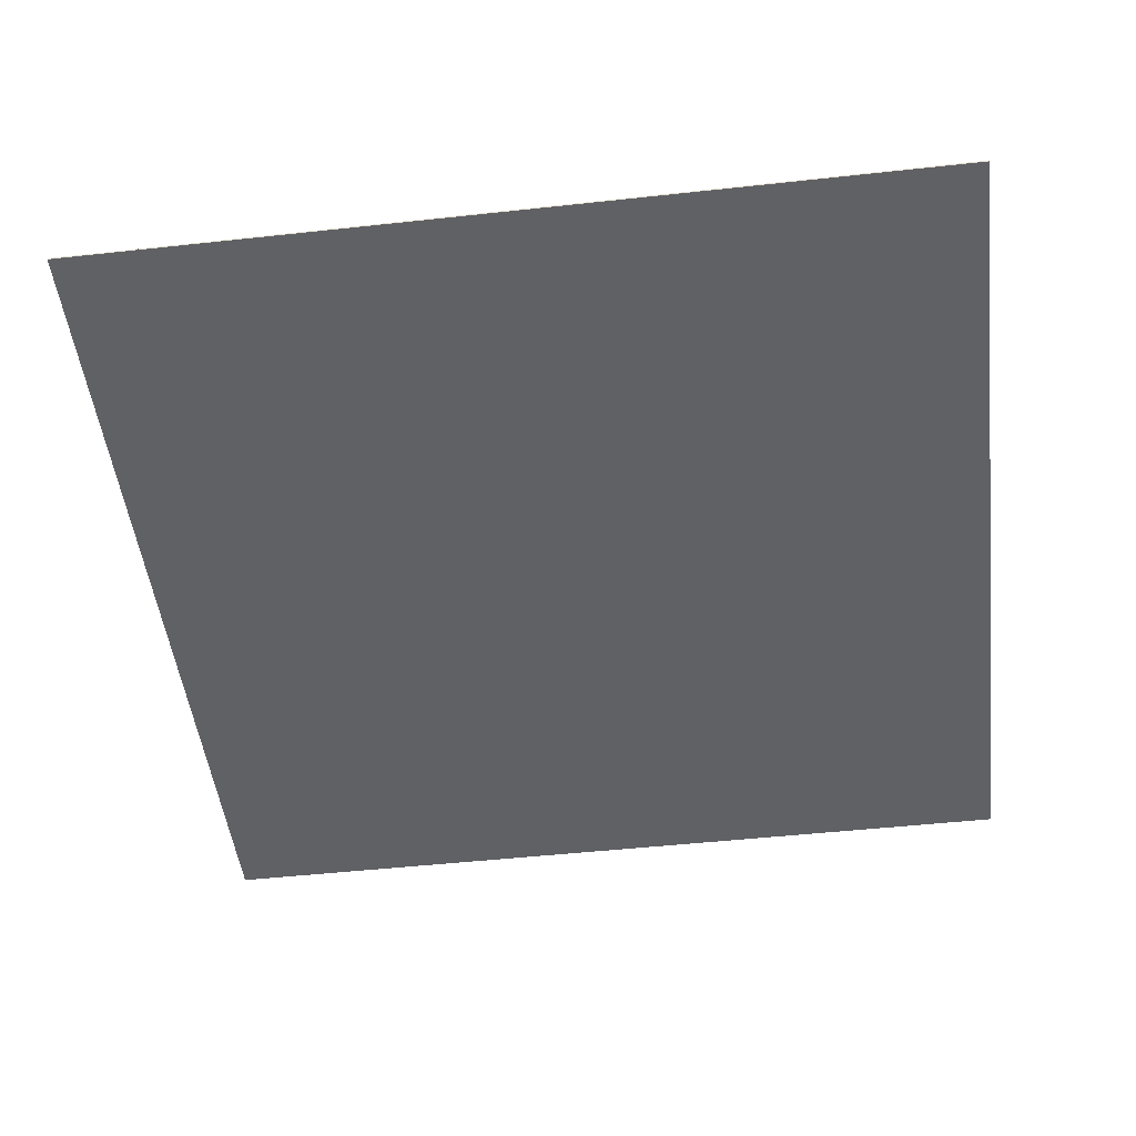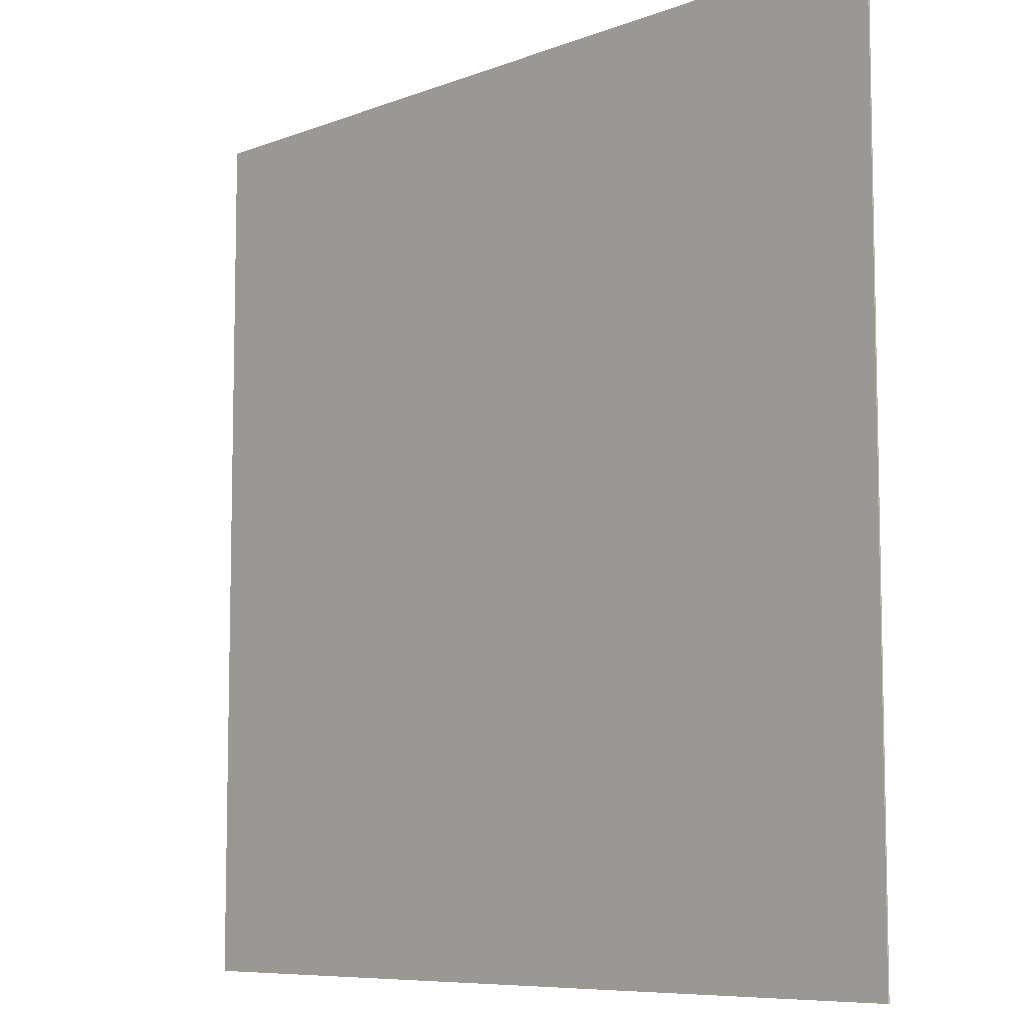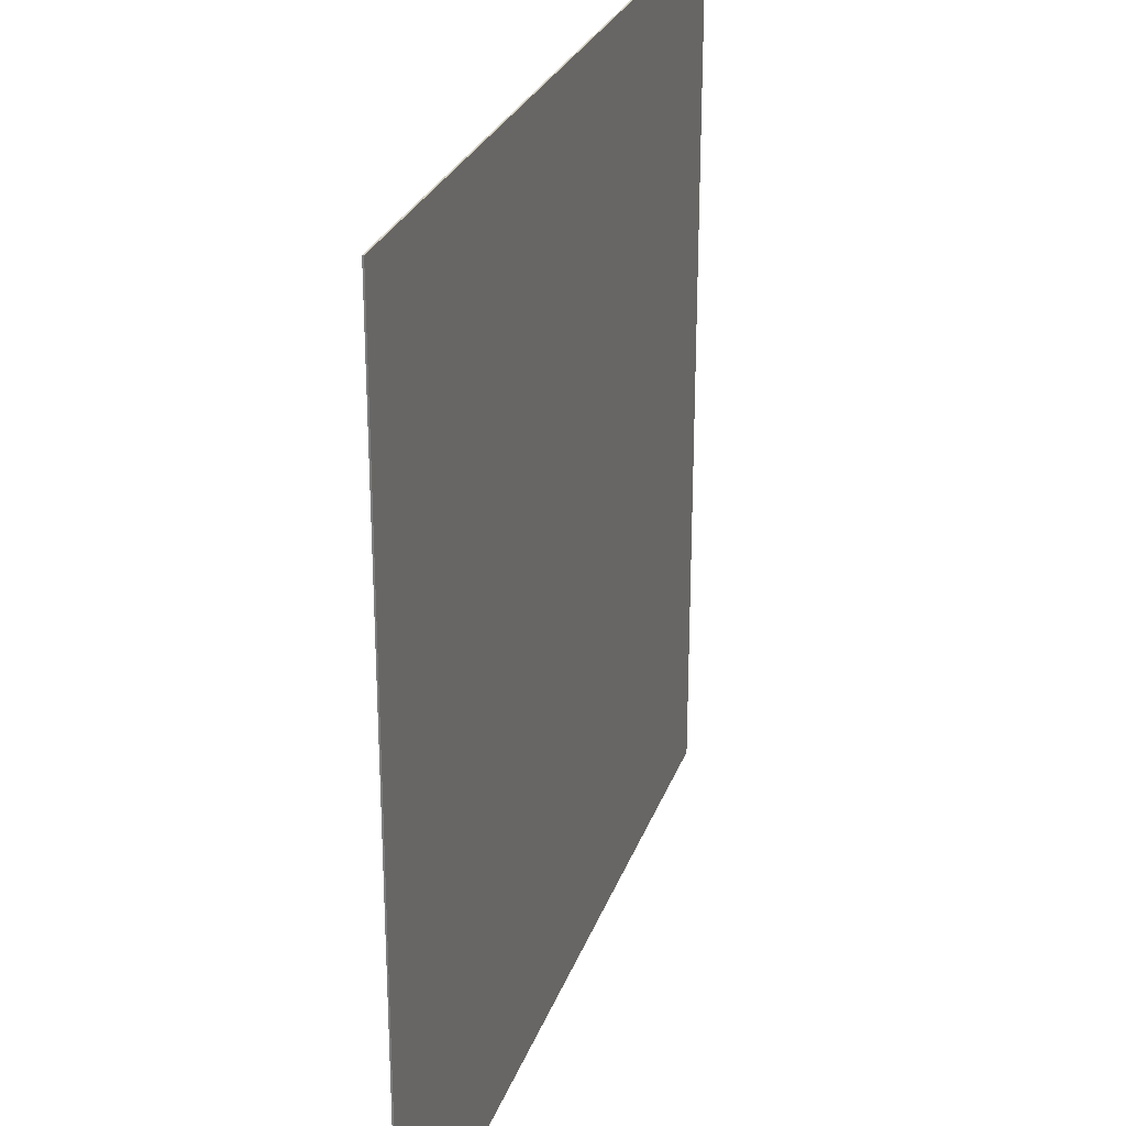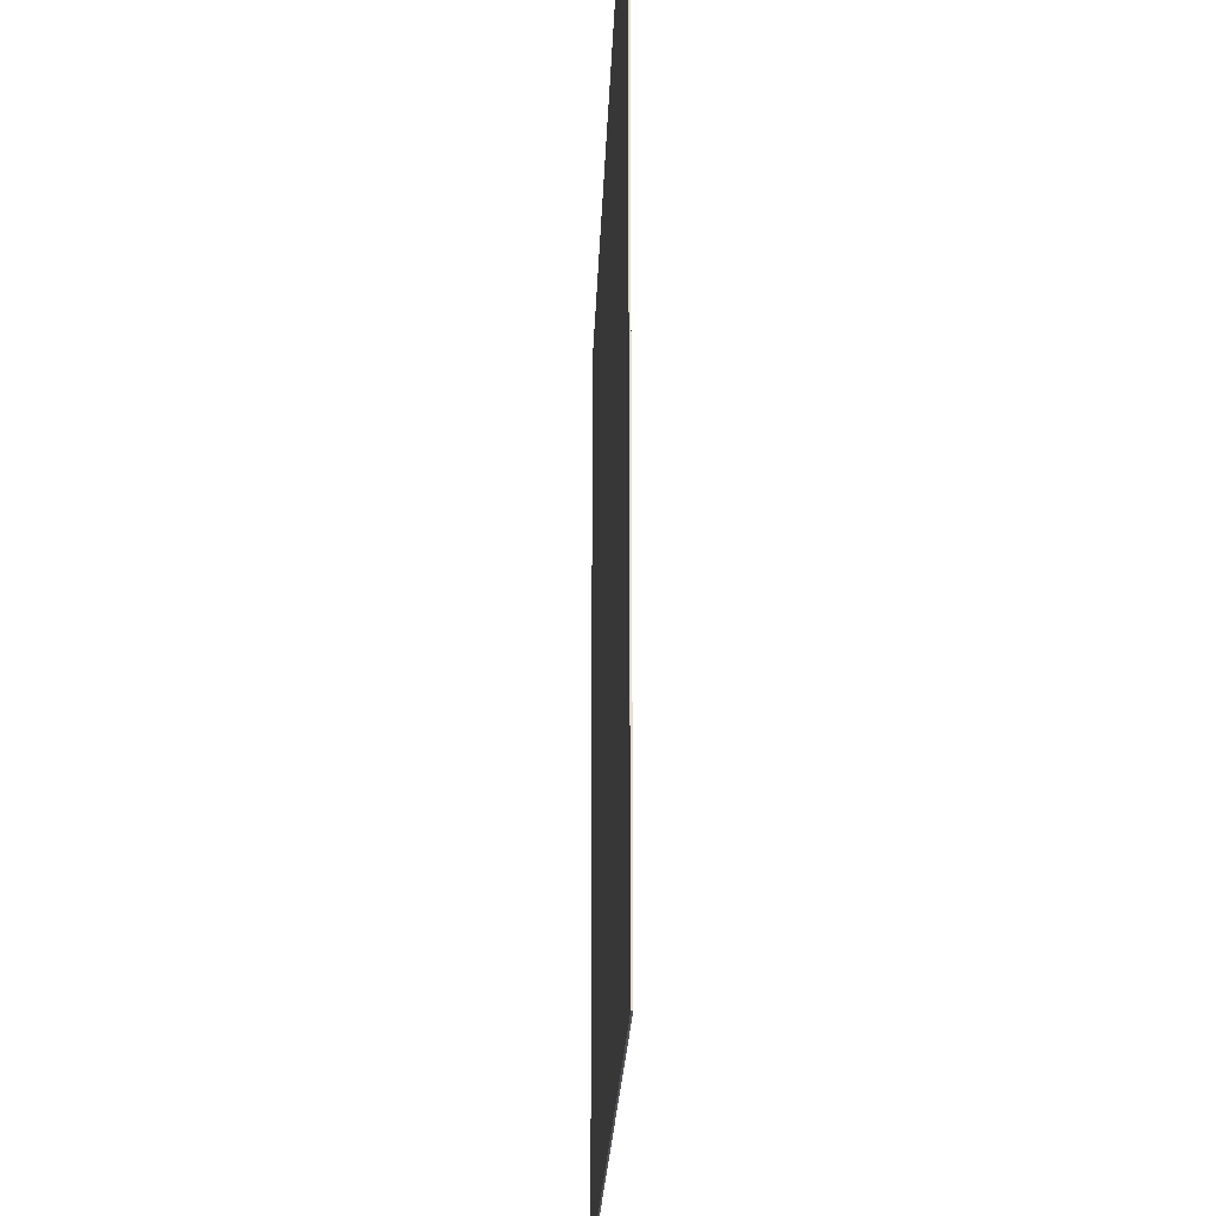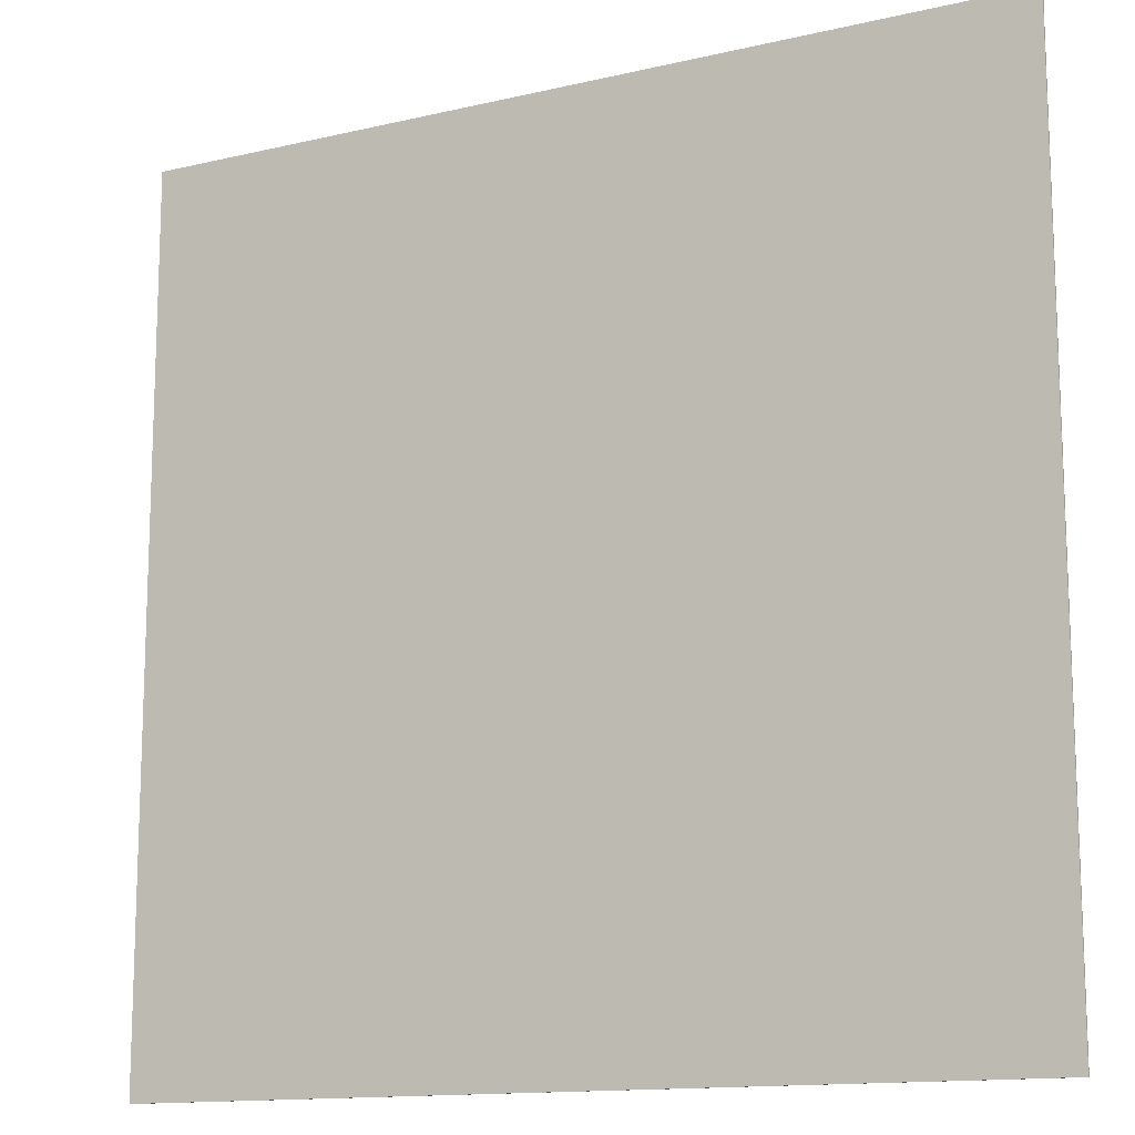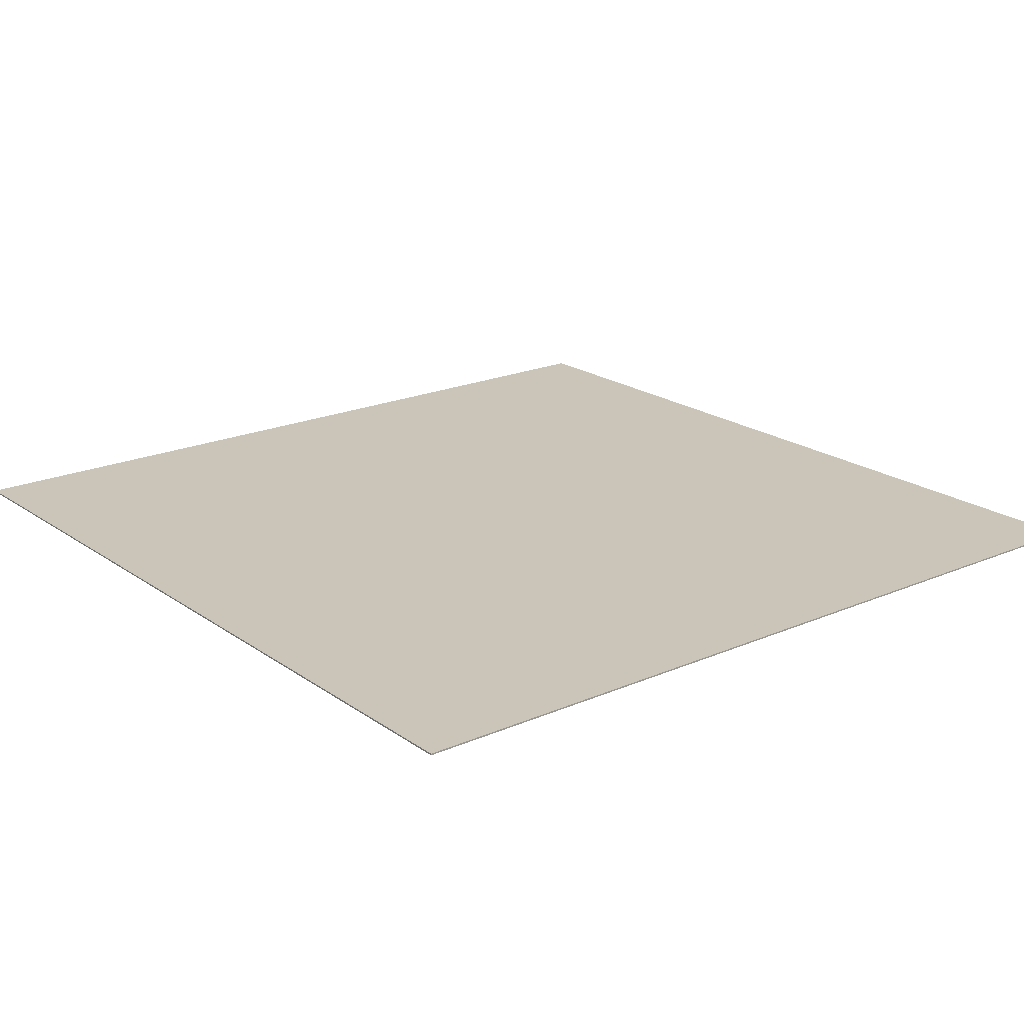
<metadata>
{"format":"obj","ext":"obj","renderer":"f3d","projection":"perspective","resolution":1024,"background":"white","views":[{"elev":-49.2,"azim":6.9,"up":"+Y"},{"elev":-7.9,"azim":47.0,"up":"+Z"},{"elev":27.0,"azim":-72.7,"up":"+Z"},{"elev":-21.9,"azim":88.1,"up":"+Z"},{"elev":-13.5,"azim":28.0,"up":"+Z"},{"elev":20.3,"azim":-38.4,"up":"+Y"}]}
</metadata>
<code>
g Plane
v 100 -0.1309 -100
v -100 -0.1309 -100
v 100 -0.1308 100
v -100 -0.1308 100
v 100 -0.4813 -100
v -100 -0.4813 -100
v 100 -0.4812 100
v -100 -0.4812 100
f 2 3 4
f 7 6 8
f 4 6 2
f 2 5 1
f 3 8 4
f 1 7 3
f 2 1 3
f 7 5 6
f 4 8 6
f 2 6 5
f 3 7 8
f 1 5 7

</code>
